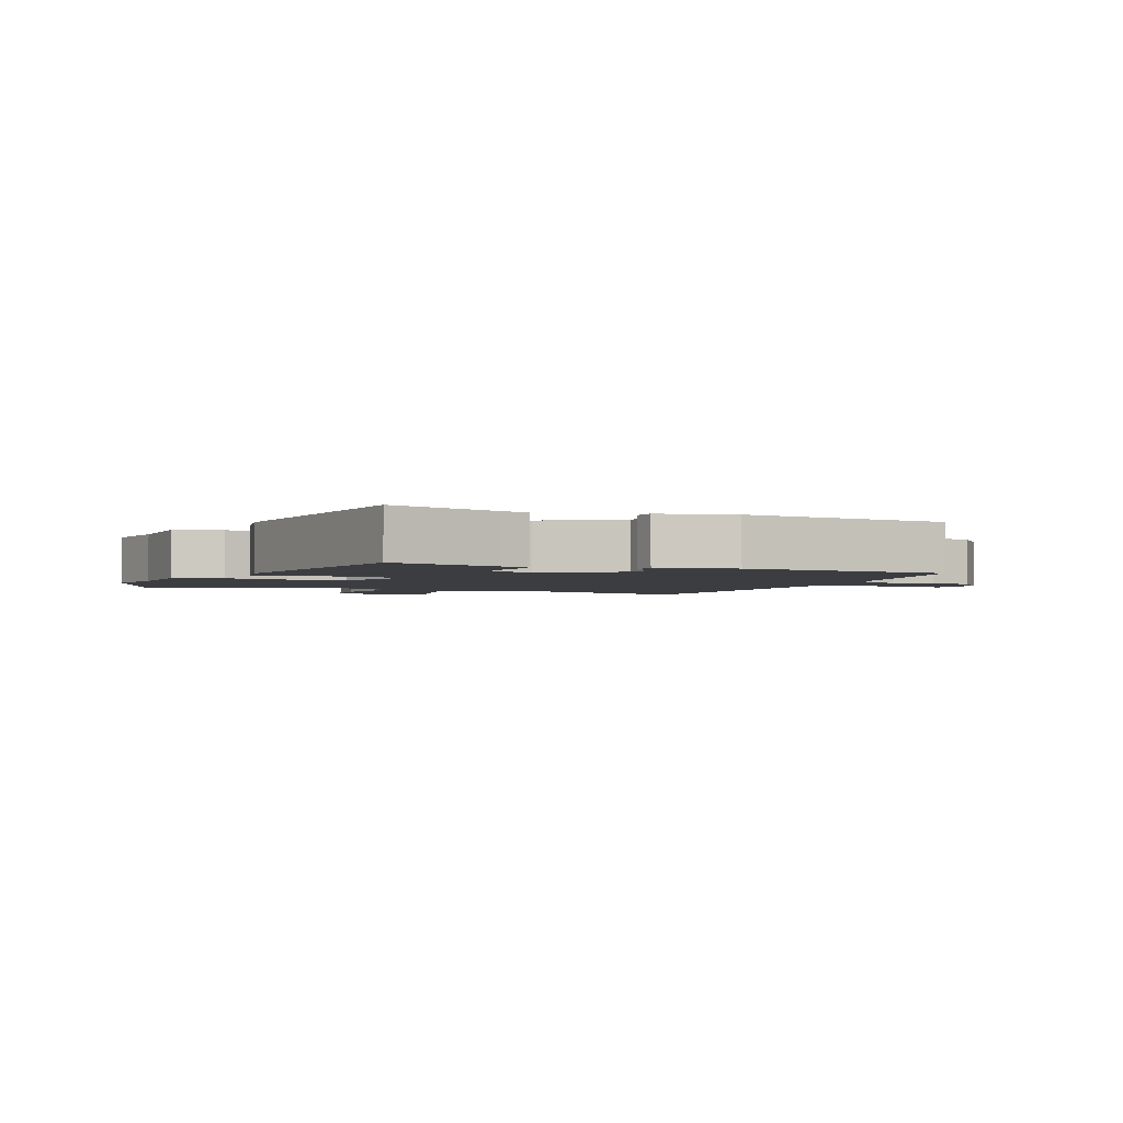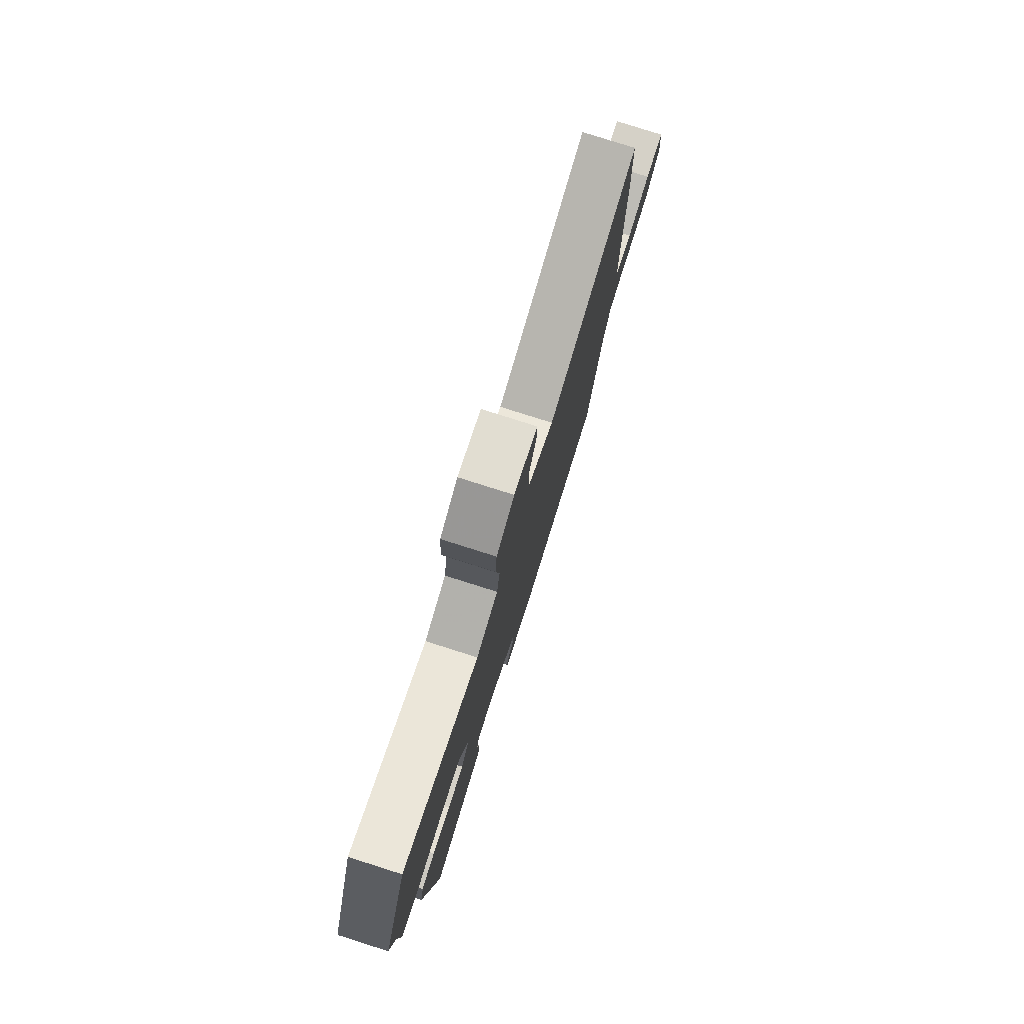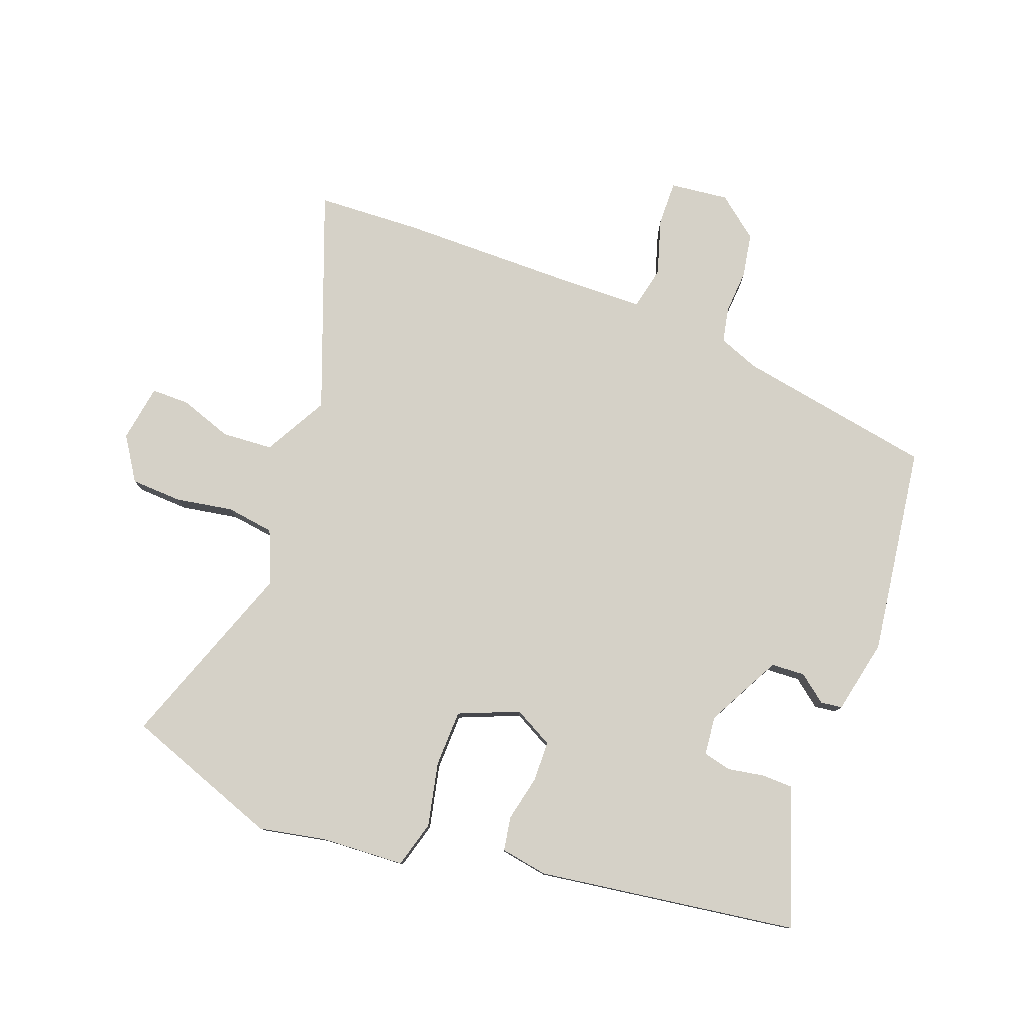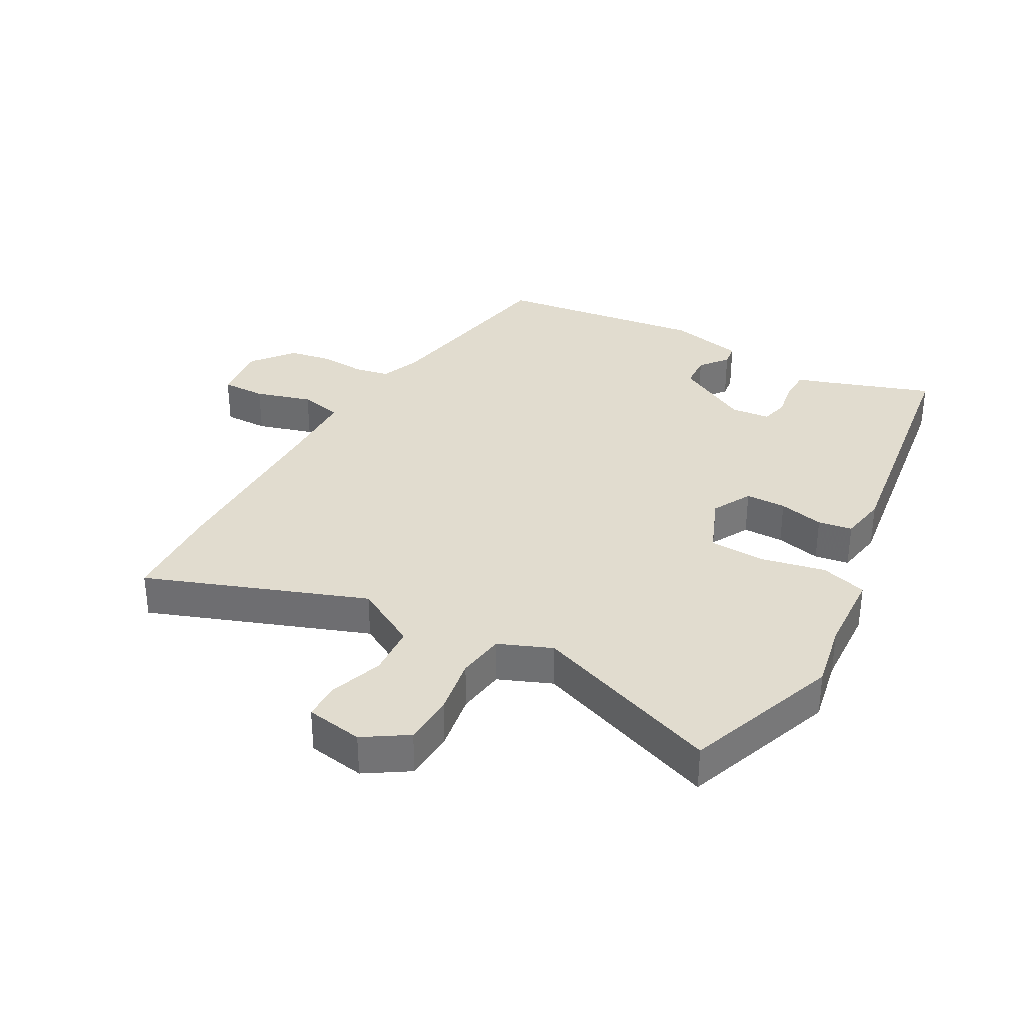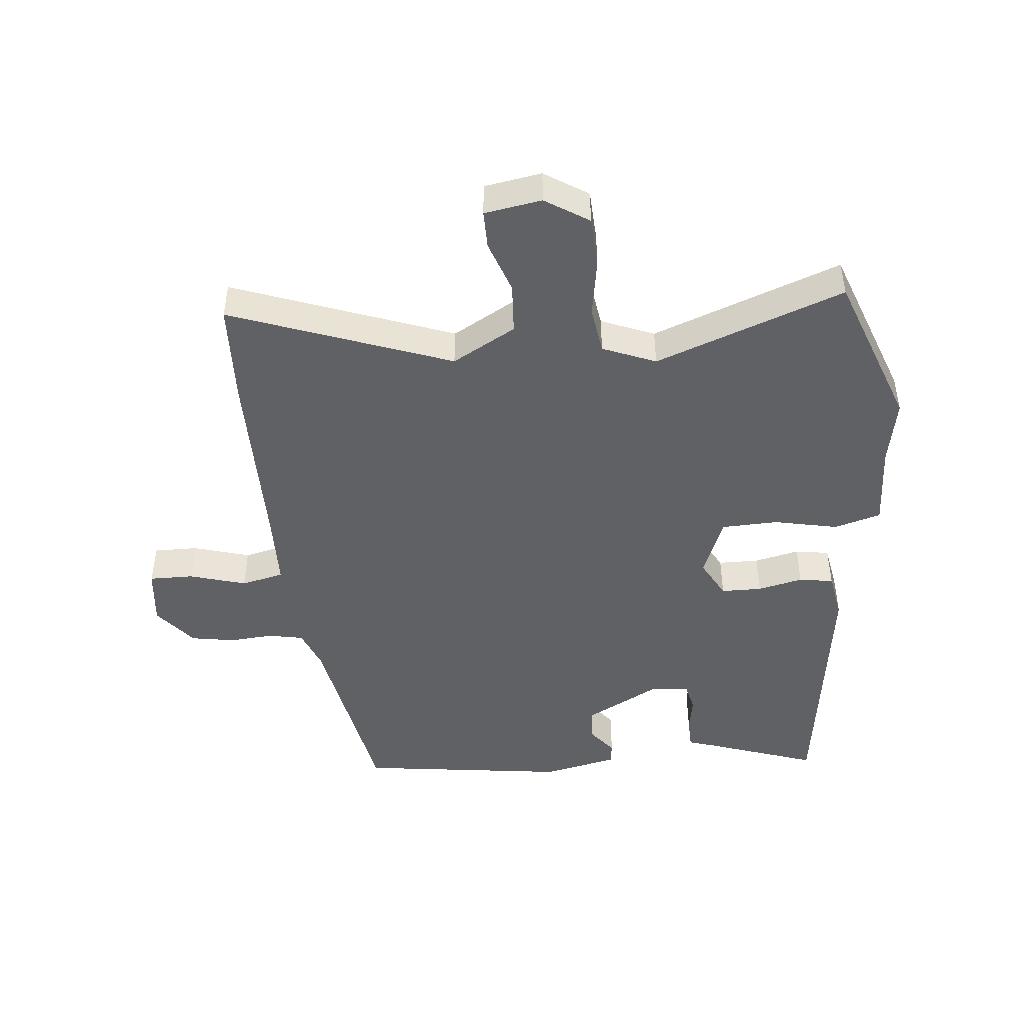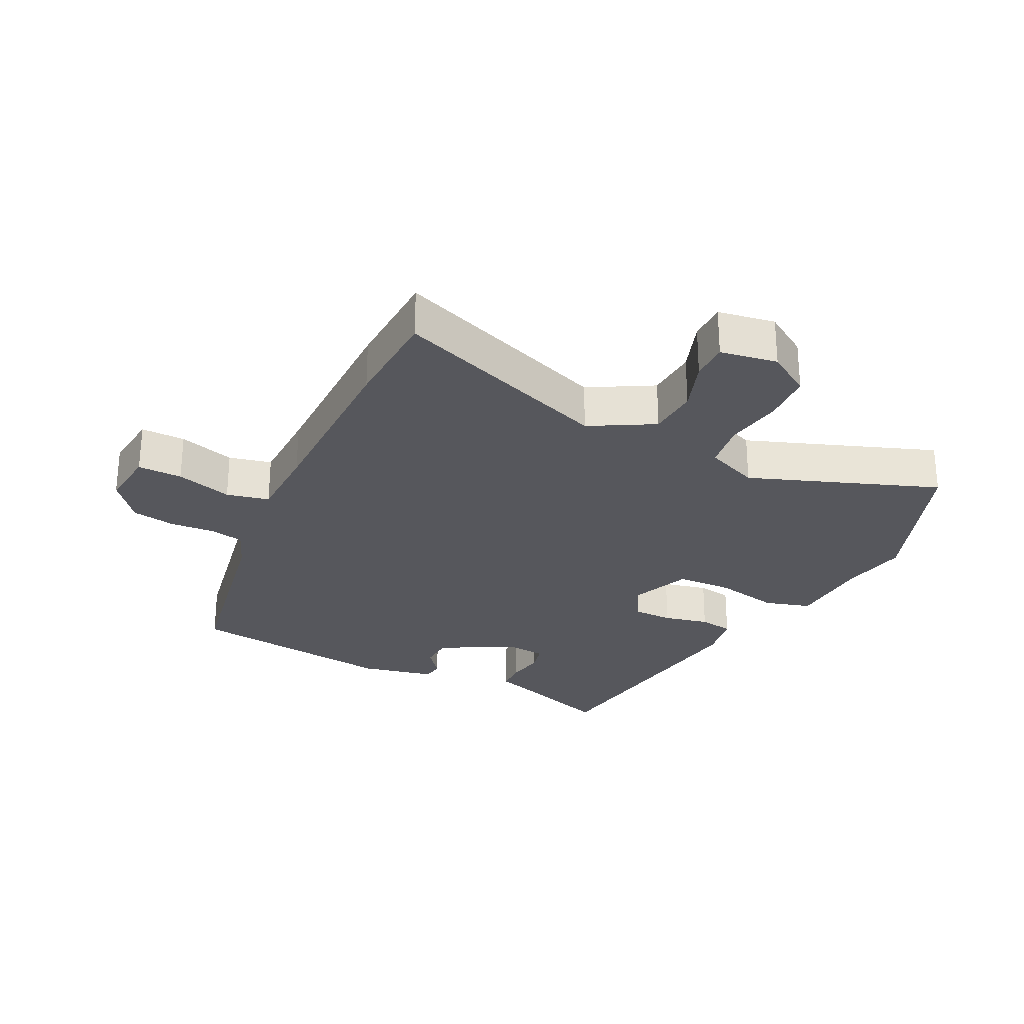
<metadata>
{"format":"obj","ext":"obj","renderer":"f3d","projection":"perspective","resolution":1024,"background":"white","views":[{"elev":-2.4,"azim":157.6,"up":"+Y"},{"elev":79.1,"azim":107.6,"up":"+Z"},{"elev":78.9,"azim":109.5,"up":"+Y"},{"elev":34.3,"azim":28.3,"up":"+Y"},{"elev":-46.5,"azim":4.8,"up":"+Y"},{"elev":-27.6,"azim":-27.0,"up":"+Y"}]}
</metadata>
<code>
v 0.418 0.07 -0.523
v 0.243 0.07 -0.465
v 0.2 0.07 -0.452
v 0.198 0.07 -0.403
v 0.207 0.07 -0.345
v 0.196 0.07 -0.301
v 0.134 0.07 -0.296
v 0.018 0.07 -0.36
v 0.016 0.07 -0.413
v 0.051 0.07 -0.456
v 0.047 0.07 -0.49
v -0.07 0.07 -0.517
v -0.401 0.07 -0.477
v -0.462 0.07 -0.168
v -0.488 0.07 -0.105
v -0.543 0.07 -0.095
v -0.612 0.07 -0.101
v -0.681 0.07 -0.09
v -0.734 0.07 -0.026
v -0.725 0.07 0.066
v -0.655 0.07 0.066
v -0.566 0.07 0.041
v -0.499 0.07 0.057
v -0.498 0.07 0.179
v -0.501 0.07 0.468
v -0.496 0.07 0.631
v -0.149 0.07 0.508
v -0.05 0.07 0.565
v -0.046 0.07 0.645
v -0.076 0.07 0.727
v -0.077 0.07 0.787
v 0.013 0.07 0.803
v 0.082 0.07 0.76
v 0.087 0.07 0.68
v 0.073 0.07 0.589
v 0.085 0.07 0.514
v 0.169 0.07 0.481
v 0.464 0.07 0.594
v 0.557 0.07 0.351
v 0.538 0.07 0.246
v 0.533 0.07 0.114
v 0.46 0.07 0.092
v 0.359 0.07 0.112
v 0.27 0.07 0.108
v 0.233 0.07 0.013
v 0.267 0.07 -0.048
v 0.331 0.07 -0.048
v 0.402 0.07 -0.031
v 0.456 0.07 -0.039
v 0.47 0.07 -0.113
v 0.418 0 -0.523
v 0.243 0 -0.465
v 0.2 0 -0.452
v 0.198 0 -0.403
v 0.207 0 -0.345
v 0.196 0 -0.301
v 0.134 0 -0.296
v 0.018 0 -0.36
v 0.016 0 -0.413
v 0.051 0 -0.456
v 0.047 0 -0.49
v -0.07 0 -0.517
v -0.401 0 -0.477
v -0.462 0 -0.168
v -0.488 0 -0.105
v -0.543 0 -0.095
v -0.612 0 -0.101
v -0.681 0 -0.09
v -0.734 0 -0.026
v -0.725 0 0.066
v -0.655 0 0.066
v -0.566 0 0.041
v -0.499 0 0.057
v -0.498 0 0.179
v -0.501 0 0.468
v -0.496 0 0.631
v -0.149 0 0.508
v -0.05 0 0.565
v -0.046 0 0.645
v -0.076 0 0.727
v -0.077 0 0.787
v 0.013 0 0.803
v 0.082 0 0.76
v 0.087 0 0.68
v 0.073 0 0.589
v 0.085 0 0.514
v 0.169 0 0.481
v 0.464 0 0.594
v 0.557 0 0.351
v 0.538 0 0.246
v 0.533 0 0.114
v 0.46 0 0.092
v 0.359 0 0.112
v 0.27 0 0.108
v 0.233 0 0.013
v 0.267 0 -0.048
v 0.331 0 -0.048
v 0.402 0 -0.031
v 0.456 0 -0.039
v 0.47 0 -0.113
f 47 48 49 50
f 46 47 50 1
f 45 46 1 2
f 40 41 42 43
f 40 43 44
f 37 38 39 40
f 36 37 40 44
f 32 33 34 35
f 32 35 36
f 29 30 31 32
f 28 29 32 36
f 27 28 36 44
f 24 25 26 27
f 23 24 27 44
f 19 20 21 22
f 16 17 18 19
f 15 16 19 22
f 11 12 13 14
f 9 10 11 14
f 8 9 14 15
f 7 8 15 22
f 2 3 4 5
f 45 2 5 6
f 22 23 44 45
f 6 7 22 45
f 100 99 98 97
f 51 100 97 96
f 52 51 96 95
f 93 92 91 90
f 94 93 90
f 90 89 88 87
f 94 90 87 86
f 85 84 83 82
f 86 85 82
f 82 81 80 79
f 86 82 79 78
f 94 86 78 77
f 77 76 75 74
f 94 77 74 73
f 72 71 70 69
f 69 68 67 66
f 72 69 66 65
f 64 63 62 61
f 64 61 60 59
f 65 64 59 58
f 72 65 58 57
f 55 54 53 52
f 56 55 52 95
f 95 94 73 72
f 95 72 57 56
f 1 51 52 2
f 2 52 53 3
f 3 53 54 4
f 4 54 55 5
f 5 55 56 6
f 6 56 57 7
f 7 57 58 8
f 8 58 59 9
f 9 59 60 10
f 10 60 61 11
f 11 61 62 12
f 12 62 63 13
f 13 63 64 14
f 14 64 65 15
f 15 65 66 16
f 16 66 67 17
f 17 67 68 18
f 18 68 69 19
f 19 69 70 20
f 20 70 71 21
f 21 71 72 22
f 22 72 73 23
f 23 73 74 24
f 24 74 75 25
f 25 75 76 26
f 26 76 77 27
f 27 77 78 28
f 28 78 79 29
f 29 79 80 30
f 30 80 81 31
f 31 81 82 32
f 32 82 83 33
f 33 83 84 34
f 34 84 85 35
f 35 85 86 36
f 36 86 87 37
f 37 87 88 38
f 38 88 89 39
f 39 89 90 40
f 40 90 91 41
f 41 91 92 42
f 42 92 93 43
f 43 93 94 44
f 44 94 95 45
f 45 95 96 46
f 46 96 97 47
f 47 97 98 48
f 48 98 99 49
f 49 99 100 50
f 50 100 51 1

</code>
